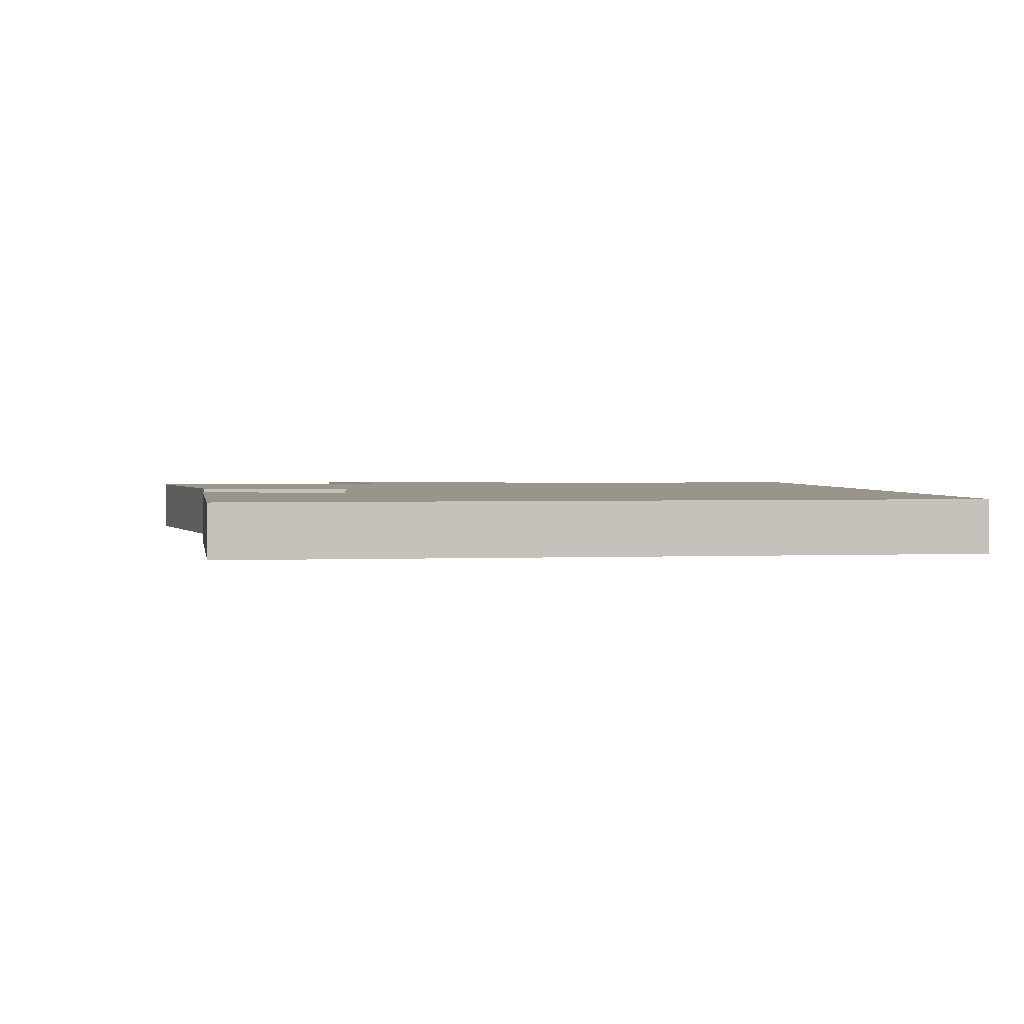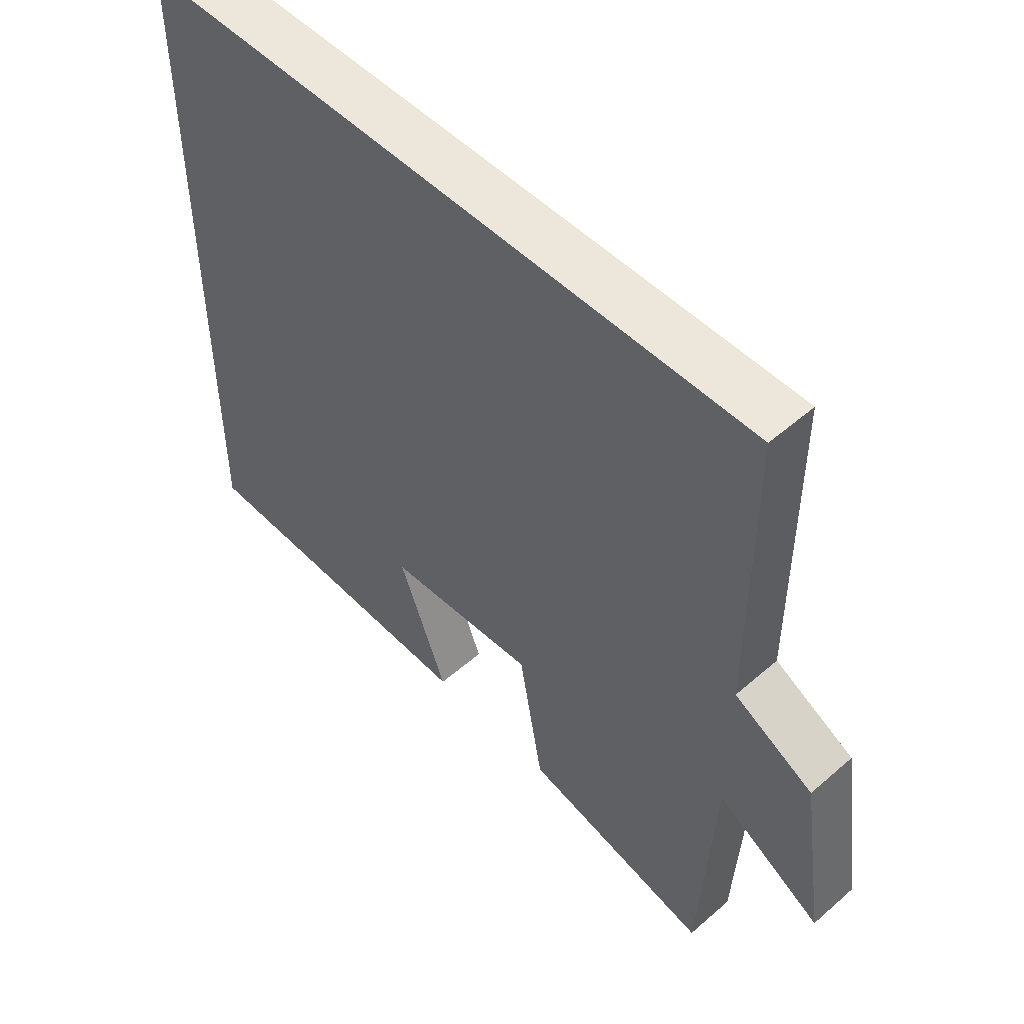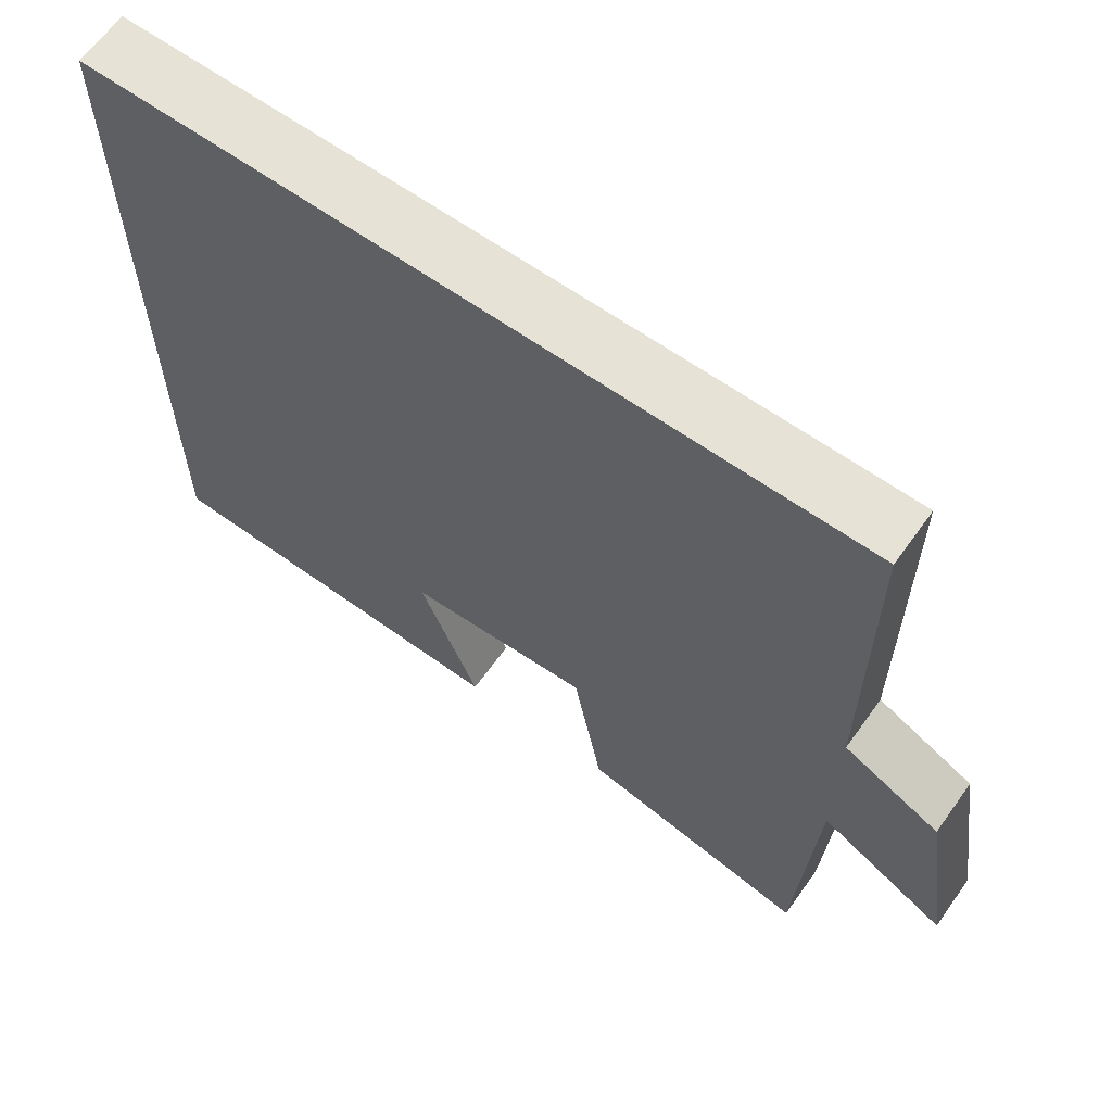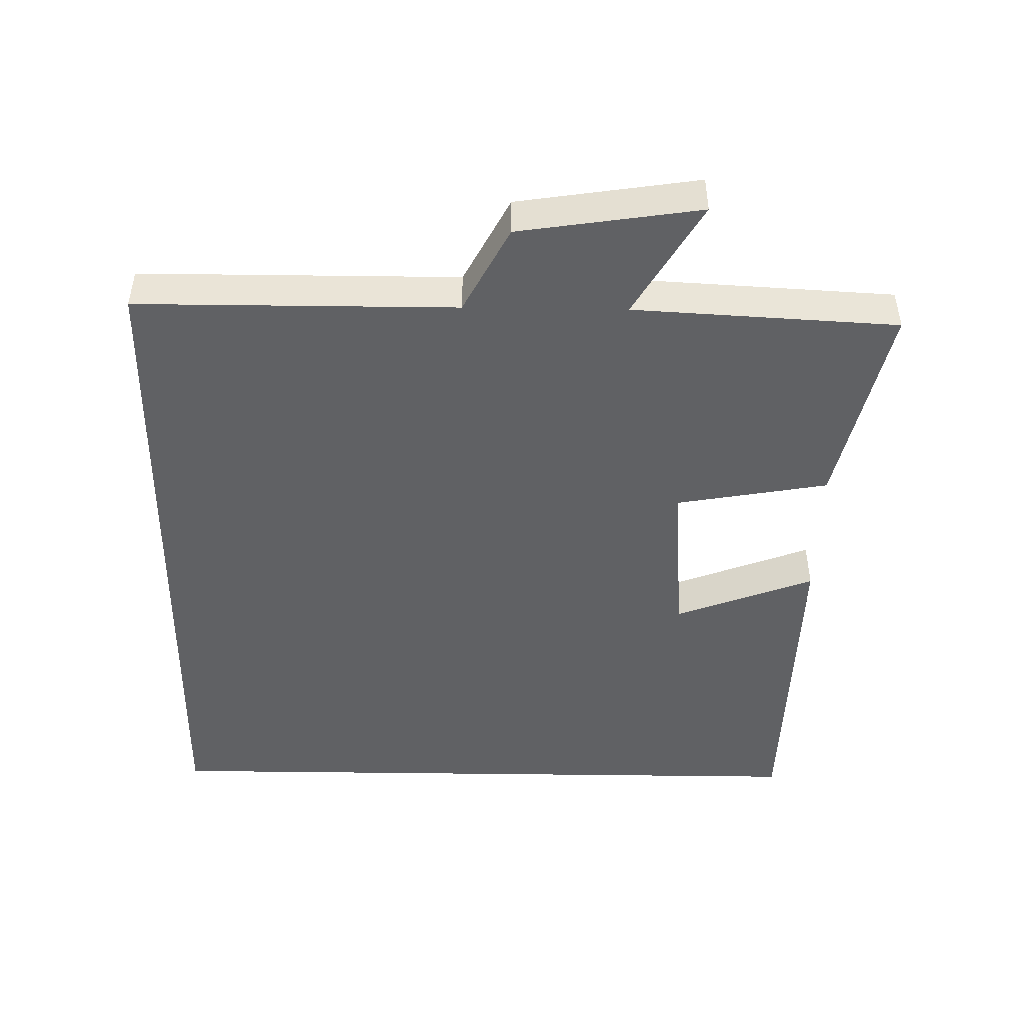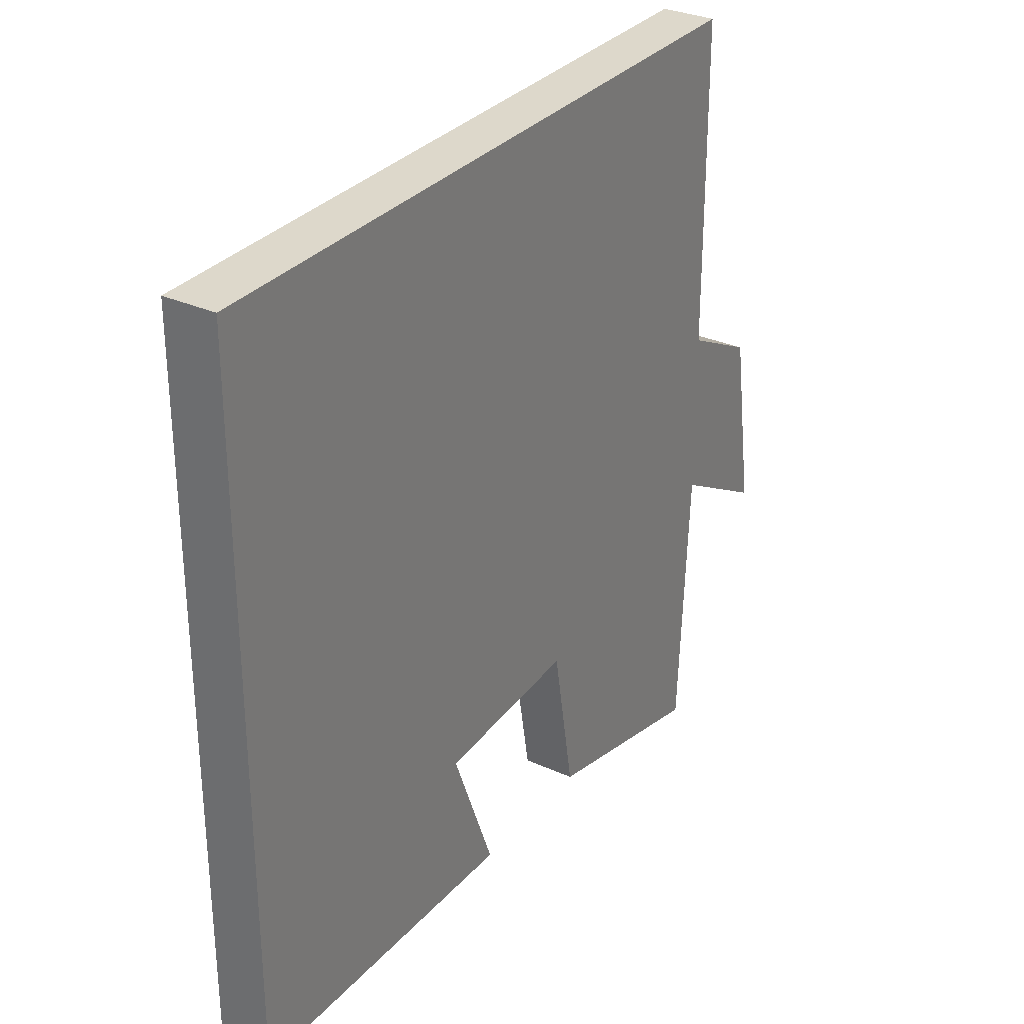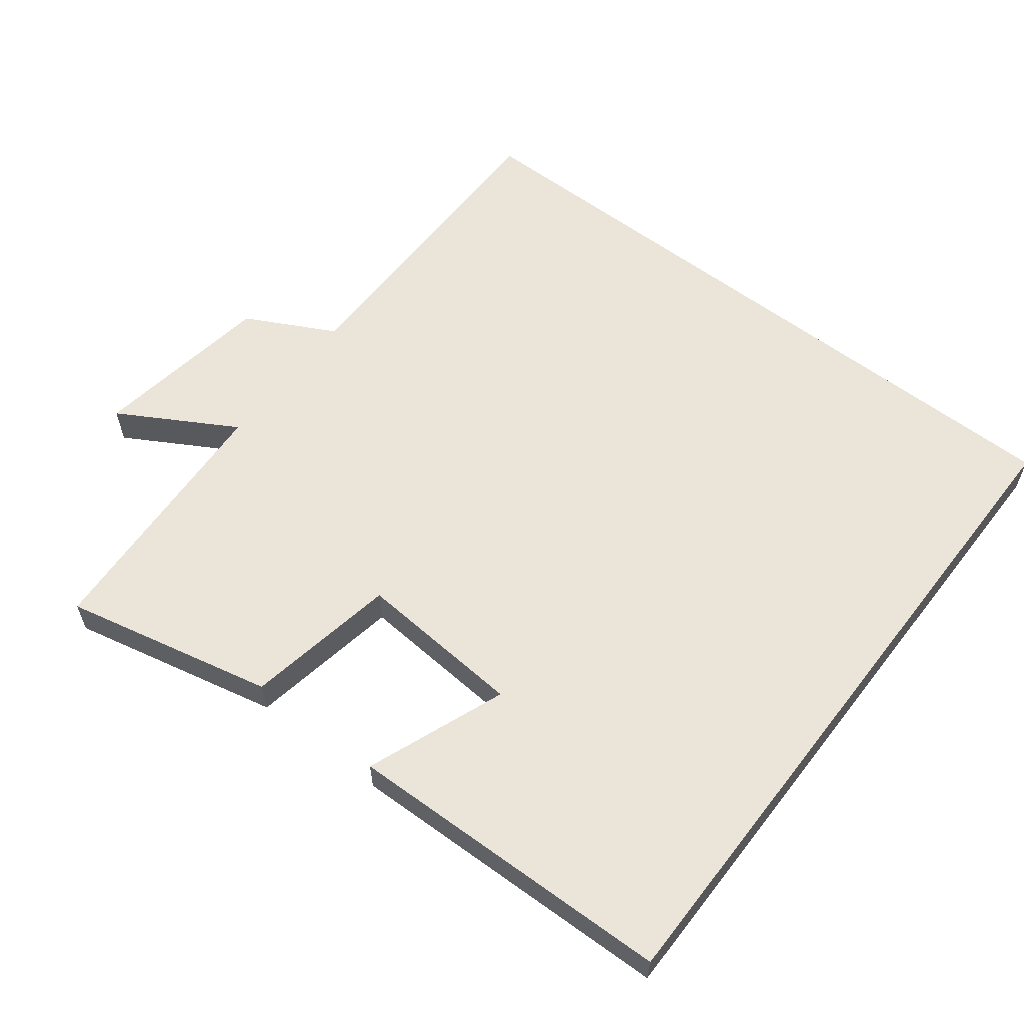
<metadata>
{"format":"obj","ext":"obj","renderer":"f3d","projection":"perspective","resolution":1024,"background":"white","views":[{"elev":2.1,"azim":-98.1,"up":"+Y"},{"elev":52.1,"azim":46.8,"up":"+Z"},{"elev":63.9,"azim":35.6,"up":"+Z"},{"elev":-46.9,"azim":89.1,"up":"+Y"},{"elev":31.1,"azim":-57.1,"up":"+Z"},{"elev":59.5,"azim":-142.4,"up":"+Y"}]}
</metadata>
<code>
v 0.499 0.07 0.5
v 0.5 0.07 0.042
v 0.627 0.07 -0.024
v 0.667 0.07 -0.284
v 0.5 0.07 -0.188
v 0.479 0.07 -0.567
v 0.178 0.07 -0.5
v 0.139 0.07 -0.282
v -0.101 0.07 -0.3
v -0.024 0.07 -0.5
v -0.5 0.07 -0.489
v -0.5 0.07 0.5
v 0.499 0 0.5
v 0.5 0 0.042
v 0.627 0 -0.024
v 0.667 0 -0.284
v 0.5 0 -0.188
v 0.479 0 -0.567
v 0.178 0 -0.5
v 0.139 0 -0.282
v -0.101 0 -0.3
v -0.024 0 -0.5
v -0.5 0 -0.489
v -0.5 0 0.5
f 9 10 11 12
f 8 9 12 1
f 5 6 7 8
f 5 8 1 2
f 2 3 4 5
f 24 23 22 21
f 13 24 21 20
f 20 19 18 17
f 14 13 20 17
f 17 16 15 14
f 1 13 14 2
f 2 14 15 3
f 3 15 16 4
f 4 16 17 5
f 5 17 18 6
f 6 18 19 7
f 7 19 20 8
f 8 20 21 9
f 9 21 22 10
f 10 22 23 11
f 11 23 24 12
f 12 24 13 1

</code>
